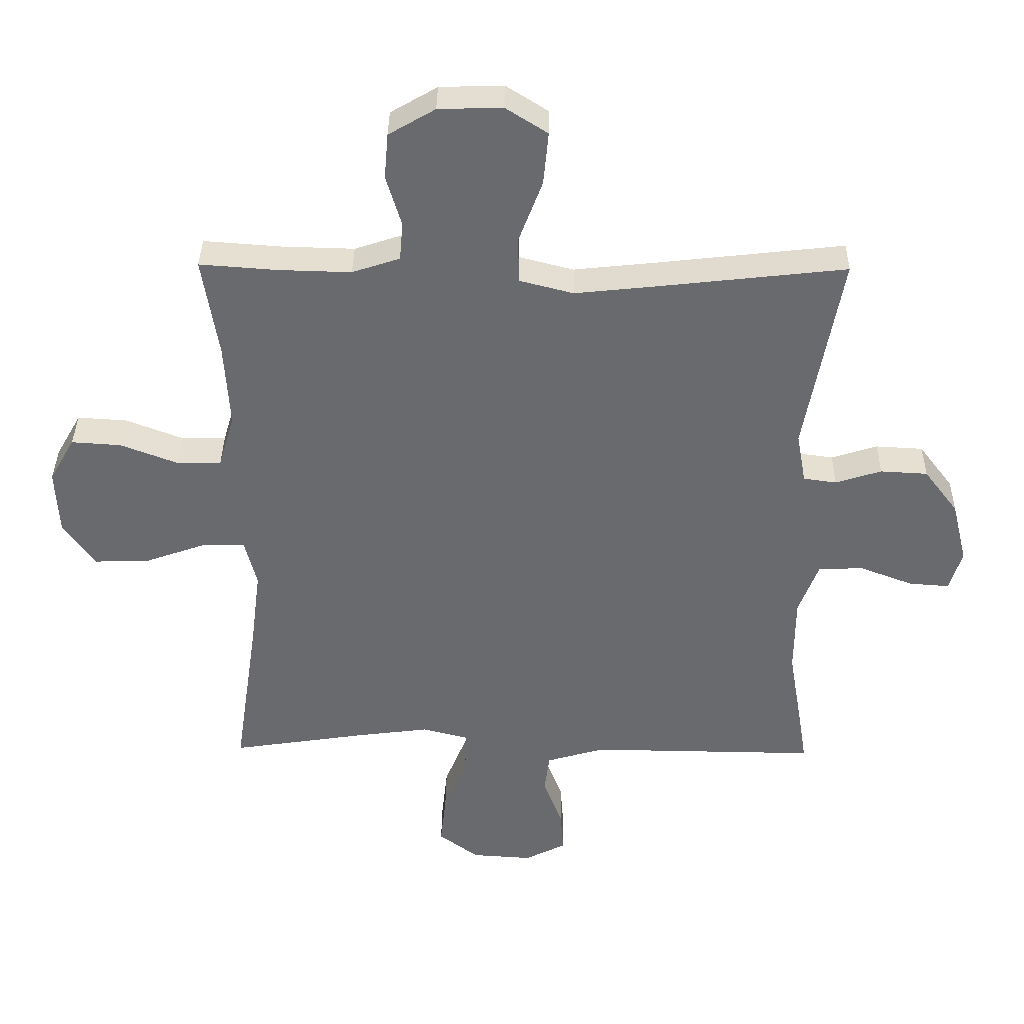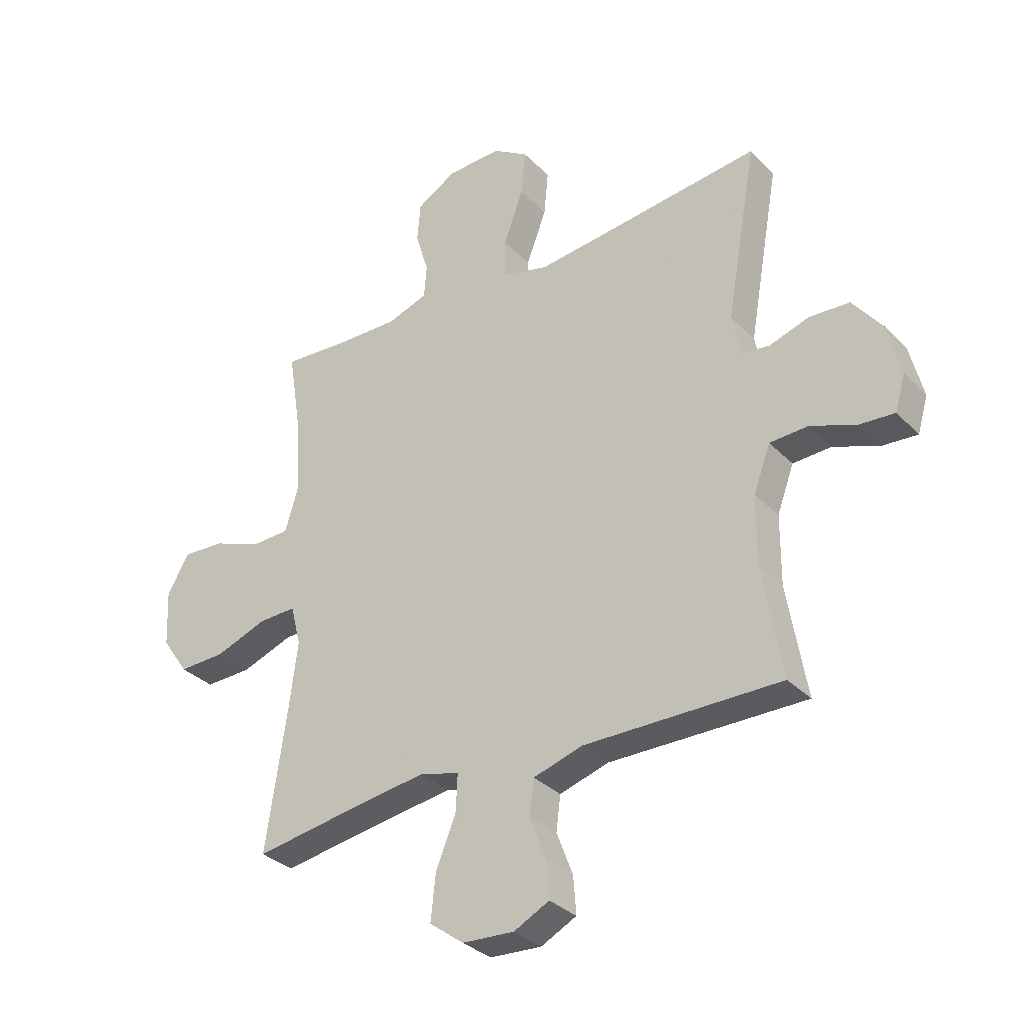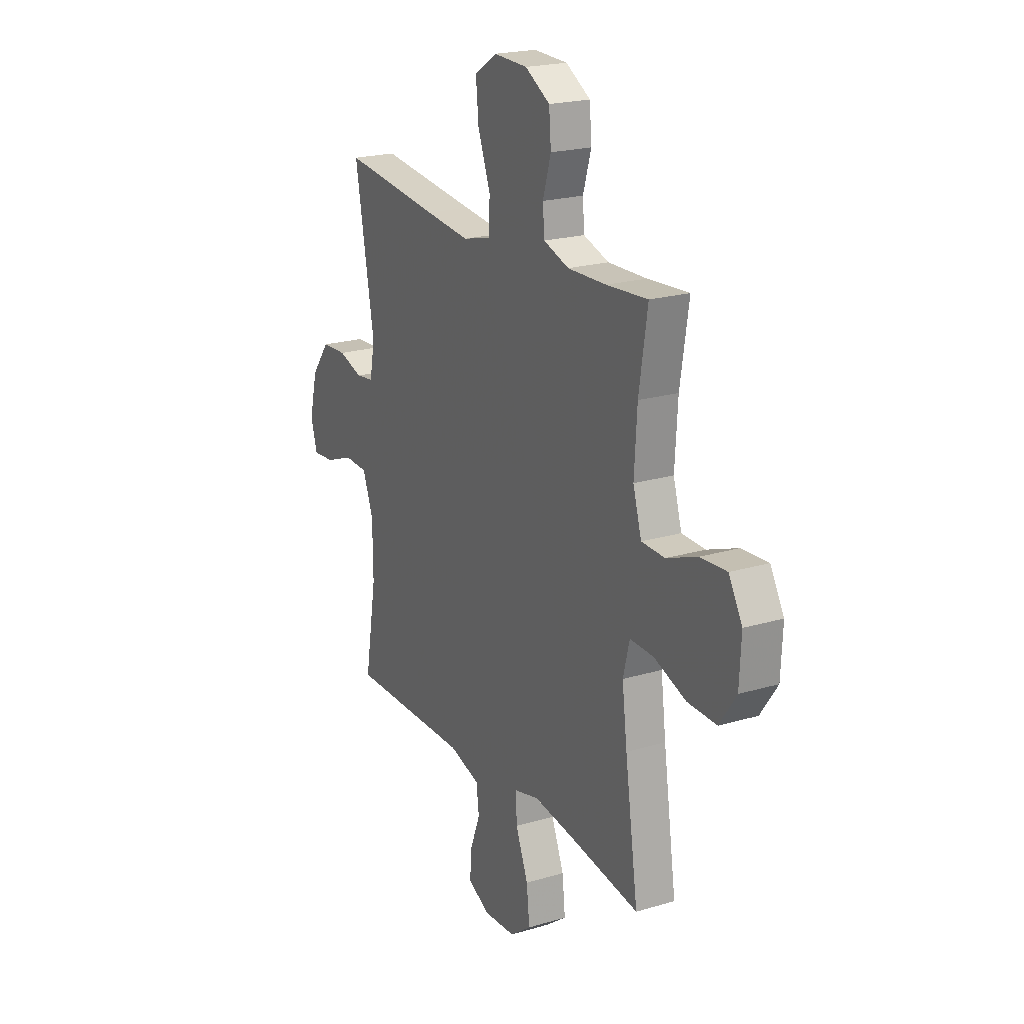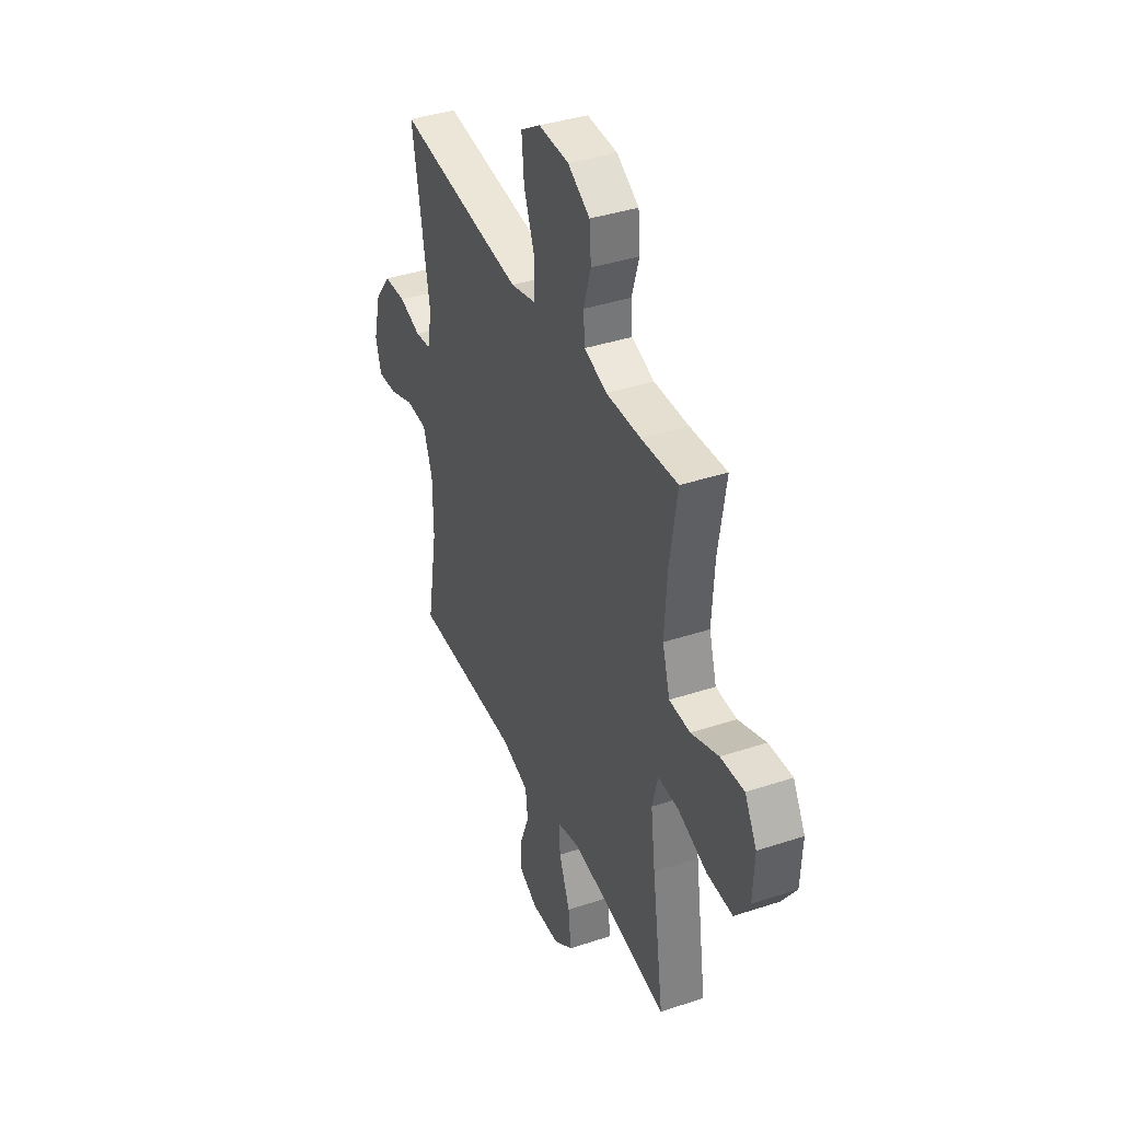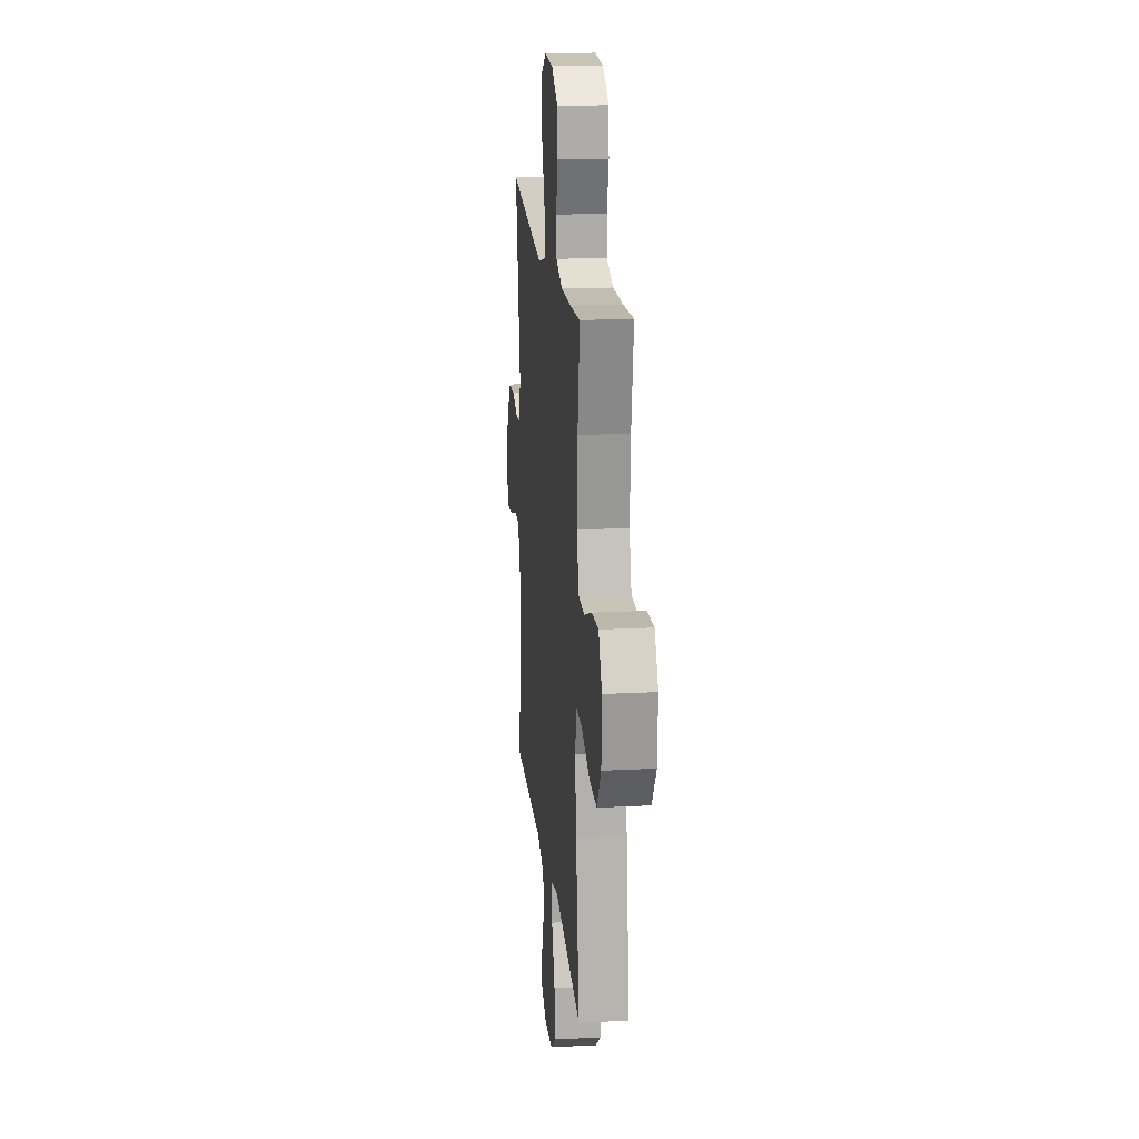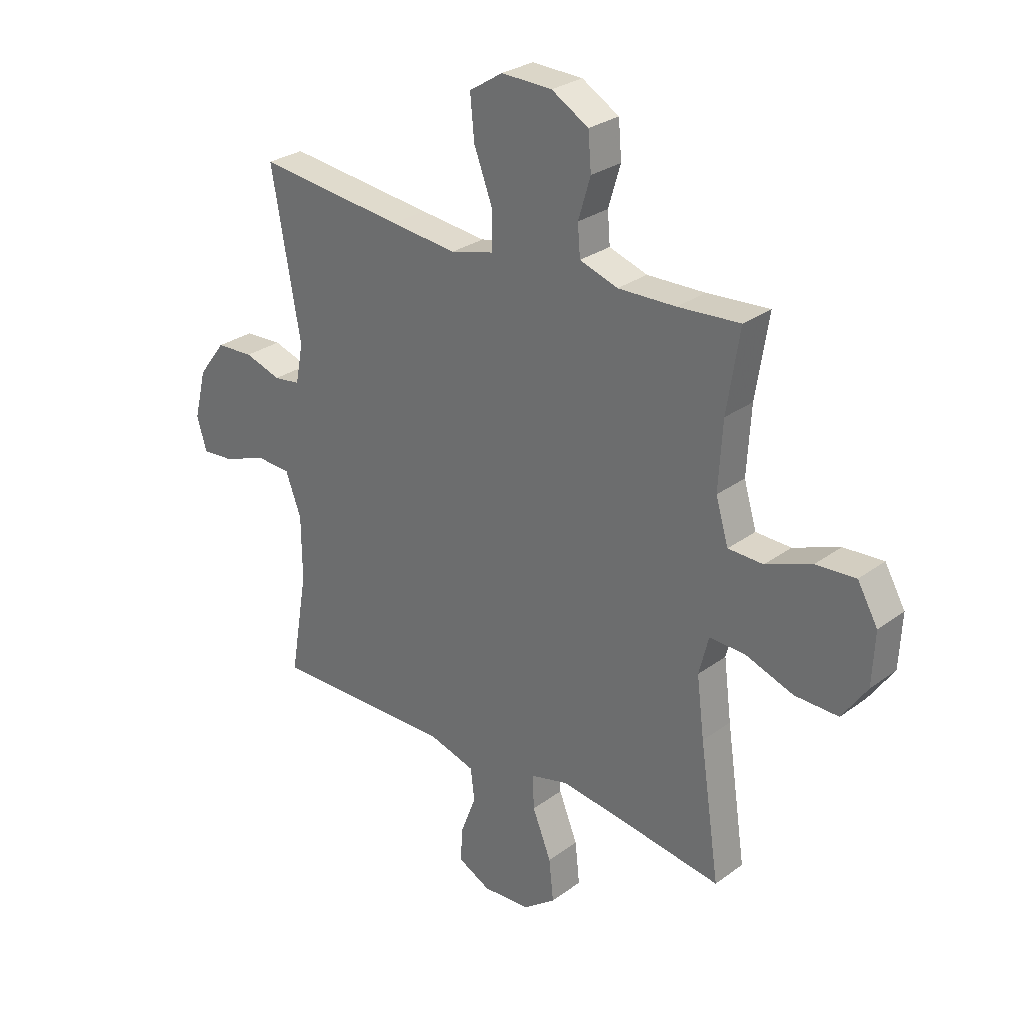
<metadata>
{"format":"obj","ext":"obj","renderer":"f3d","projection":"perspective","resolution":1024,"background":"white","views":[{"elev":36.9,"azim":-179.2,"up":"+Z"},{"elev":-32.7,"azim":-143.7,"up":"+Z"},{"elev":21.2,"azim":62.0,"up":"+Z"},{"elev":39.1,"azim":67.6,"up":"+Z"},{"elev":18.5,"azim":84.3,"up":"+Z"},{"elev":28.2,"azim":42.2,"up":"+Z"}]}
</metadata>
<code>
v 0.5 0.07 -0.5
v 0.292 0.07 -0.468
v 0.172 0.07 -0.452
v 0.098 0.07 -0.471
v 0.101 0.07 -0.538
v 0.138 0.07 -0.63
v 0.147 0.07 -0.713
v 0.084 0.07 -0.76
v -0.011 0.07 -0.766
v -0.076 0.07 -0.733
v -0.071 0.07 -0.665
v -0.041 0.07 -0.586
v -0.049 0.07 -0.523
v -0.14 0.07 -0.496
v -0.5 0.07 -0.5
v -0.465 0.07 -0.295
v -0.466 0.07 -0.168
v -0.497 0.07 -0.085
v -0.567 0.07 -0.082
v -0.651 0.07 -0.114
v -0.715 0.07 -0.119
v -0.734 0.07 -0.054
v -0.71 0.07 0.043
v -0.656 0.07 0.114
v -0.582 0.07 0.118
v -0.51 0.07 0.095
v -0.458 0.07 0.102
v -0.443 0.07 0.18
v -0.5 0.07 0.5
v -0.209 0.07 0.467
v -0.078 0.07 0.453
v 0.007 0.07 0.475
v 0.008 0.07 0.548
v -0.029 0.07 0.646
v -0.037 0.07 0.73
v 0.029 0.07 0.772
v 0.129 0.07 0.769
v 0.202 0.07 0.726
v 0.208 0.07 0.654
v 0.184 0.07 0.574
v 0.189 0.07 0.513
v 0.264 0.07 0.488
v 0.378 0.07 0.491
v 0.5 0.07 0.5
v 0.475 0.07 0.341
v 0.467 0.07 0.209
v 0.492 0.07 0.125
v 0.561 0.07 0.123
v 0.652 0.07 0.158
v 0.73 0.07 0.163
v 0.77 0.07 0.093
v 0.765 0.07 -0.011
v 0.716 0.07 -0.082
v 0.63 0.07 -0.08
v 0.535 0.07 -0.046
v 0.465 0.07 -0.044
v 0.446 0.07 -0.119
v 0.461 0.07 -0.237
v 0.5 0 -0.5
v 0.292 0 -0.468
v 0.172 0 -0.452
v 0.098 0 -0.471
v 0.101 0 -0.538
v 0.138 0 -0.63
v 0.147 0 -0.713
v 0.084 0 -0.76
v -0.011 0 -0.766
v -0.076 0 -0.733
v -0.071 0 -0.665
v -0.041 0 -0.586
v -0.049 0 -0.523
v -0.14 0 -0.496
v -0.5 0 -0.5
v -0.465 0 -0.295
v -0.466 0 -0.168
v -0.497 0 -0.085
v -0.567 0 -0.082
v -0.651 0 -0.114
v -0.715 0 -0.119
v -0.734 0 -0.054
v -0.71 0 0.043
v -0.656 0 0.114
v -0.582 0 0.118
v -0.51 0 0.095
v -0.458 0 0.102
v -0.443 0 0.18
v -0.5 0 0.5
v -0.209 0 0.467
v -0.078 0 0.453
v 0.007 0 0.475
v 0.008 0 0.548
v -0.029 0 0.646
v -0.037 0 0.73
v 0.029 0 0.772
v 0.129 0 0.769
v 0.202 0 0.726
v 0.208 0 0.654
v 0.184 0 0.574
v 0.189 0 0.513
v 0.264 0 0.488
v 0.378 0 0.491
v 0.5 0 0.5
v 0.475 0 0.341
v 0.467 0 0.209
v 0.492 0 0.125
v 0.561 0 0.123
v 0.652 0 0.158
v 0.73 0 0.163
v 0.77 0 0.093
v 0.765 0 -0.011
v 0.716 0 -0.082
v 0.63 0 -0.08
v 0.535 0 -0.046
v 0.465 0 -0.044
v 0.446 0 -0.119
v 0.461 0 -0.237
f 52 53 54 55
f 52 55 56
f 51 52 56
f 48 49 50 51
f 47 48 51 56
f 46 47 56 57
f 43 44 45
f 42 43 45 46
f 41 42 46 57
f 37 38 39 40
f 37 40 41
f 36 37 41
f 33 34 35 36
f 32 33 36 41
f 31 32 41 57
f 28 29 30
f 27 28 30 31
f 23 24 25 26
f 23 26 27
f 22 23 27
f 19 20 21 22
f 18 19 22 27
f 17 18 27 31
f 14 15 16
f 13 14 16 17
f 9 10 11 12
f 9 12 13
f 8 9 13
f 5 6 7 8
f 4 5 8 13
f 58 1 2
f 58 2 3
f 57 58 3 4
f 17 31 57
f 4 13 17 57
f 113 112 111 110
f 114 113 110
f 114 110 109
f 109 108 107 106
f 114 109 106 105
f 115 114 105 104
f 103 102 101
f 104 103 101 100
f 115 104 100 99
f 98 97 96 95
f 99 98 95
f 99 95 94
f 94 93 92 91
f 99 94 91 90
f 115 99 90 89
f 88 87 86
f 89 88 86 85
f 84 83 82 81
f 85 84 81
f 85 81 80
f 80 79 78 77
f 85 80 77 76
f 89 85 76 75
f 74 73 72
f 75 74 72 71
f 70 69 68 67
f 71 70 67
f 71 67 66
f 66 65 64 63
f 71 66 63 62
f 60 59 116
f 61 60 116
f 62 61 116 115
f 115 89 75
f 115 75 71 62
f 1 59 60 2
f 2 60 61 3
f 3 61 62 4
f 4 62 63 5
f 5 63 64 6
f 6 64 65 7
f 7 65 66 8
f 8 66 67 9
f 9 67 68 10
f 10 68 69 11
f 11 69 70 12
f 12 70 71 13
f 13 71 72 14
f 14 72 73 15
f 15 73 74 16
f 16 74 75 17
f 17 75 76 18
f 18 76 77 19
f 19 77 78 20
f 20 78 79 21
f 21 79 80 22
f 22 80 81 23
f 23 81 82 24
f 24 82 83 25
f 25 83 84 26
f 26 84 85 27
f 27 85 86 28
f 28 86 87 29
f 29 87 88 30
f 30 88 89 31
f 31 89 90 32
f 32 90 91 33
f 33 91 92 34
f 34 92 93 35
f 35 93 94 36
f 36 94 95 37
f 37 95 96 38
f 38 96 97 39
f 39 97 98 40
f 40 98 99 41
f 41 99 100 42
f 42 100 101 43
f 43 101 102 44
f 44 102 103 45
f 45 103 104 46
f 46 104 105 47
f 47 105 106 48
f 48 106 107 49
f 49 107 108 50
f 50 108 109 51
f 51 109 110 52
f 52 110 111 53
f 53 111 112 54
f 54 112 113 55
f 55 113 114 56
f 56 114 115 57
f 57 115 116 58
f 58 116 59 1

</code>
